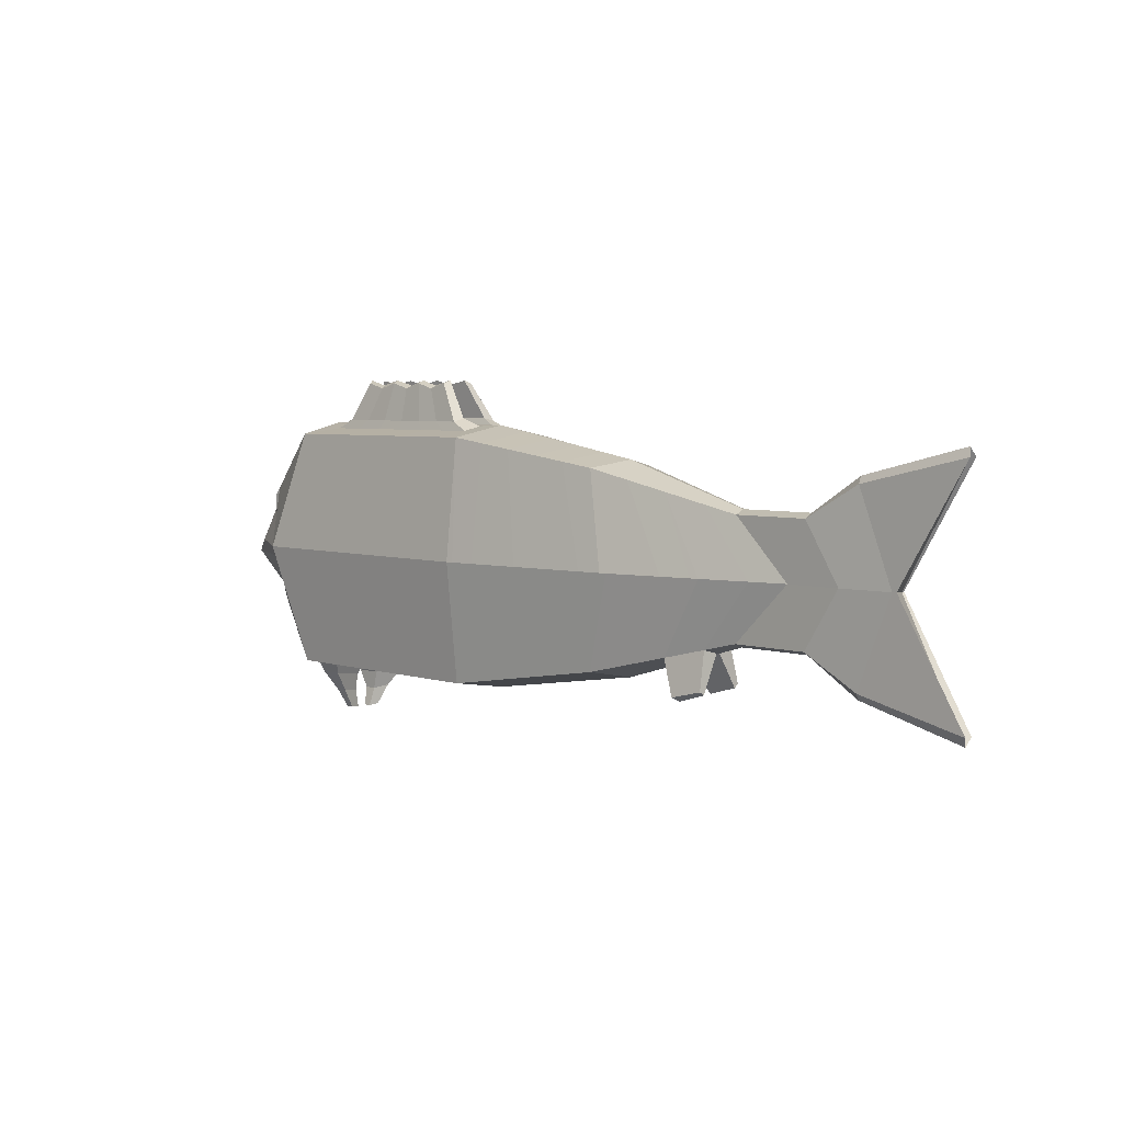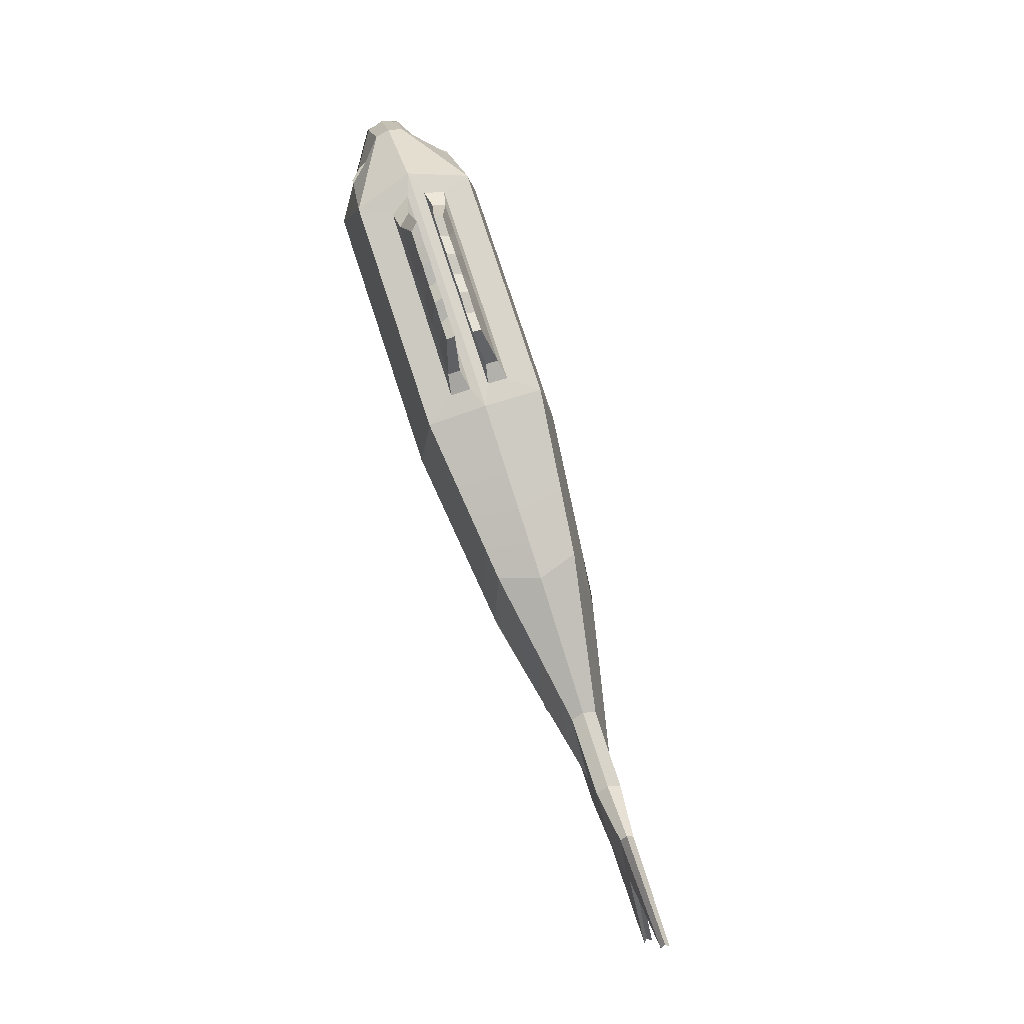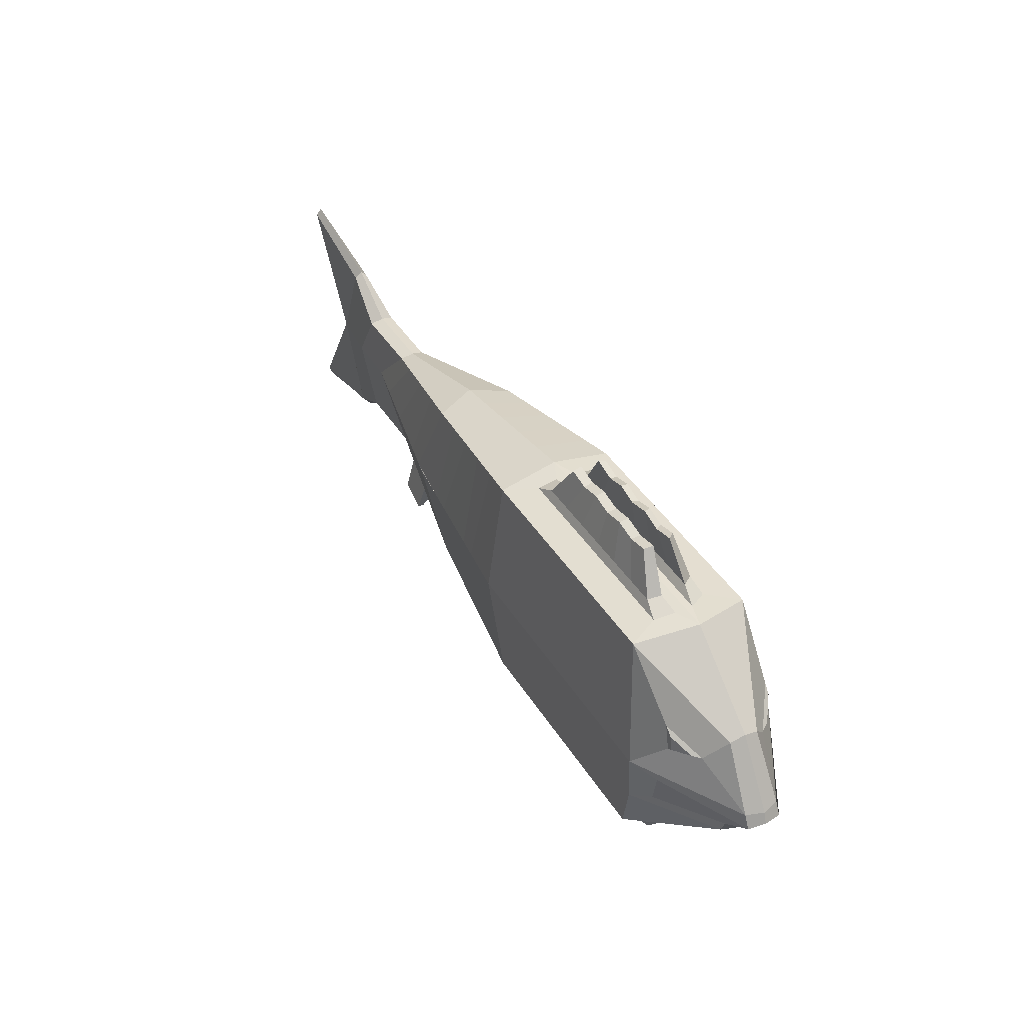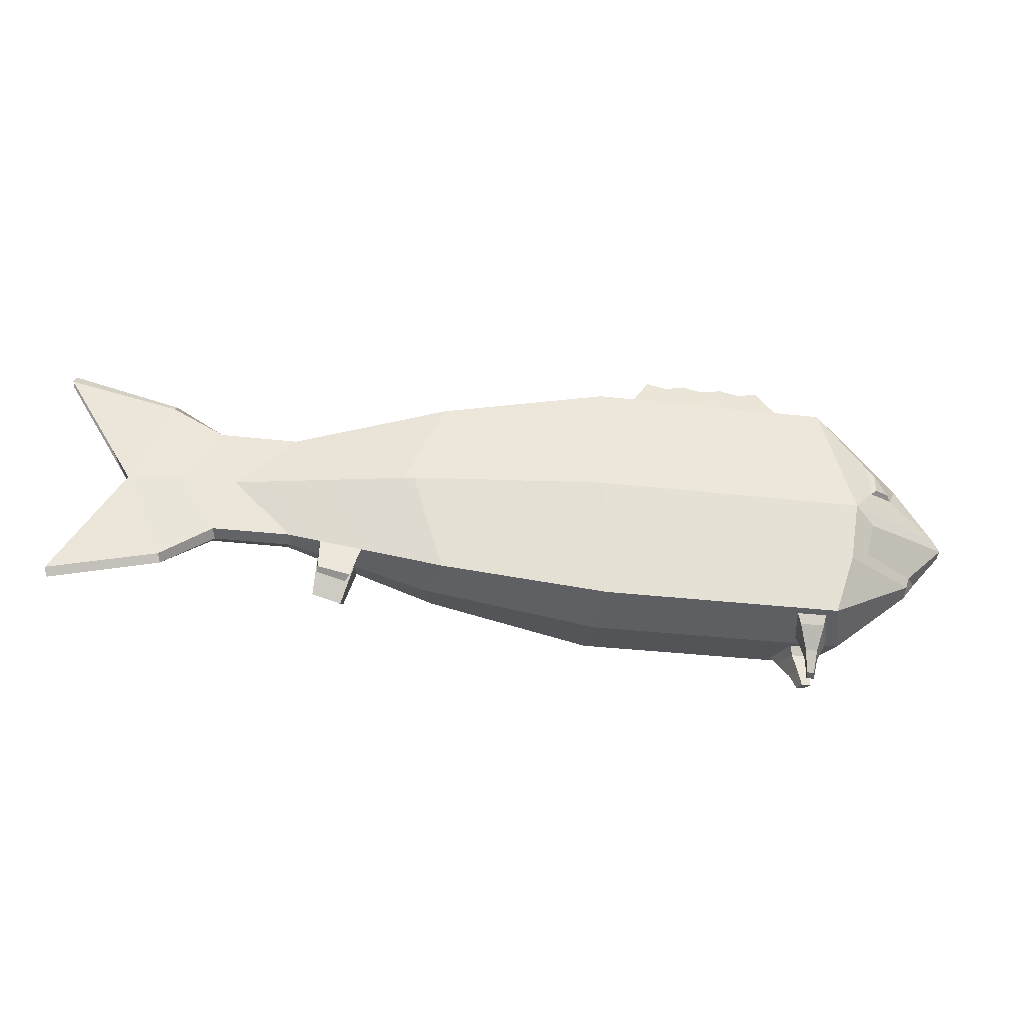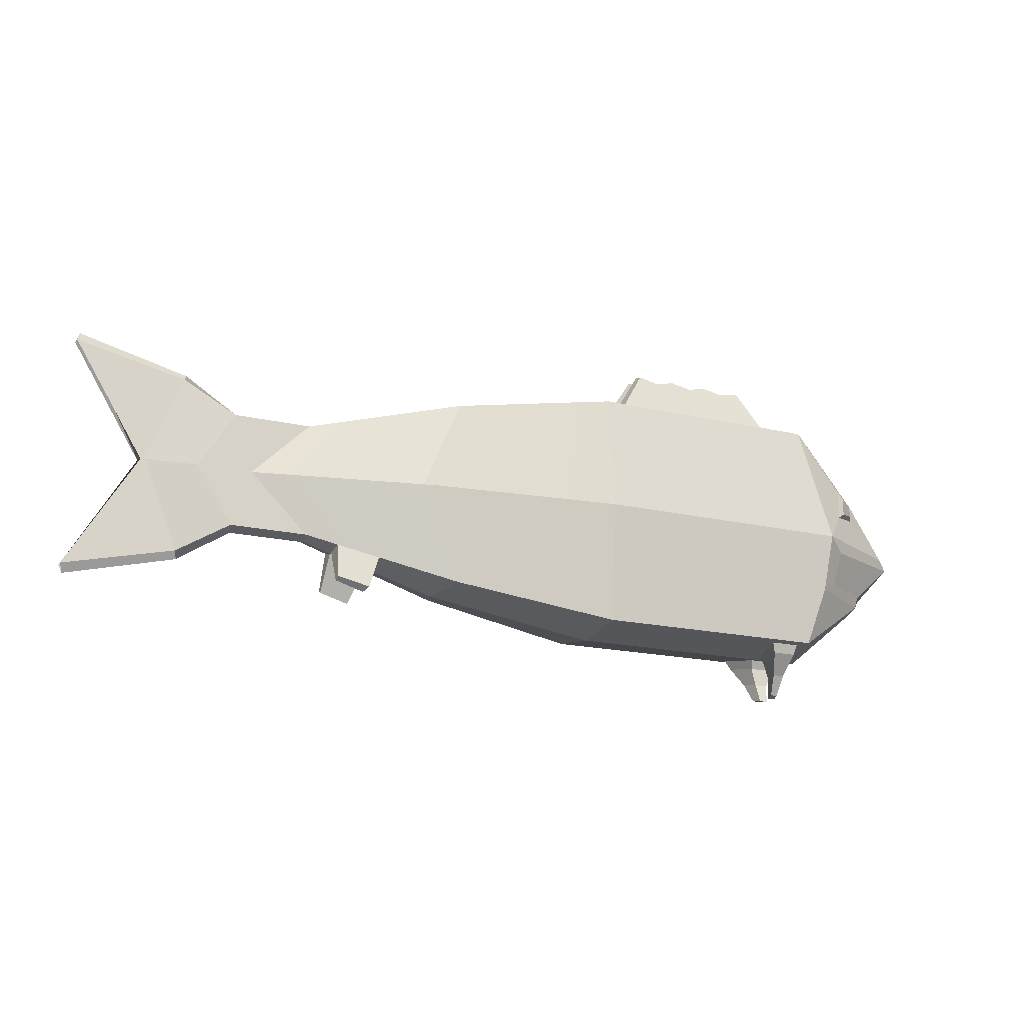
<metadata>
{"format":"obj","ext":"obj","renderer":"f3d","projection":"perspective","resolution":1024,"background":"white","views":[{"elev":4.8,"azim":-134.3,"up":"+Y"},{"elev":78.3,"azim":-108.1,"up":"+Y"},{"elev":41.1,"azim":61.0,"up":"+Y"},{"elev":-31.9,"azim":-9.4,"up":"+Y"},{"elev":-17.6,"azim":-25.2,"up":"+Y"}]}
</metadata>
<code>
o Fish
v 2.198 1.048 -0.227
v 2.356 -1 -0.487
v 2.256 1.051 0.2484
v 2.356 -1 0.487
v 0.5309 1.046 -0.2386
v 0.3556 -1 -0.487
v 0.5264 1.051 0.2484
v 0.3556 -1 0.487
v 2.996 0.3159 -0.3387
v 3.154 -0.4952 -0.1186
v 2.992 0.3177 0.3418
v 3.154 -0.4952 0.1186
v -1.019 -0.7865 -0.3311
v -1.019 -0.7865 0.3311
v -0.4693 0.8719 -0.3935
v -0.1944 0.9146 -0.4246
v -2.294 -0.4744 -0.1034
v -2.294 -0.4744 0.1034
v -2.294 0.4744 0.1034
v -2.294 0.4744 -0.1034
v 0.3449 -1.076 0
v 2.303 1.085 -0.06075
v 0.5231 1.083 -0.07376
v 2.498 -1.076 0
v 3.167 0.5331 0
v 3.272 -0.3966 9e-06
v -1.135 -0.8465 0
v 0.0806 0.9573 -0.4558
v -2.271 -0.5107 0
v -2.271 0.5107 0
v 2.772 -0.104 -0.4756
v 0.3311 0 0.6134
v 2.772 -0.104 0.4756
v 0.3311 0 -0.6134
v -1.282 0 0.4306
v -1.282 0 -0.4306
v -2.778 0 0.1035
v -2.778 0 -0.1035
v 3.499 0 0
v -2.912 -0.5107 0
v -2.935 -0.4744 0.1034
v -3.229 0 0.09508
v -2.935 0.4744 0.1034
v -3.229 0 -0.09508
v -2.935 -0.4744 -0.1034
v -2.912 0.5107 0
v -2.935 0.4744 -0.1034
v -3.342 -0.7876 0
v -3.365 -0.7317 0.05431
v -3.66 0 0.0563
v -3.365 0.7317 0.05431
v -3.66 0 -0.0563
v -3.365 -0.7317 -0.05431
v -3.342 0.7876 0
v -3.365 0.7317 -0.05431
v -4.238 -1.009 0
v -4.261 -0.9371 0.03526
v -3.687 0 0.04174
v -4.261 0.9371 0.03526
v -3.687 0 -0.04174
v -4.261 -0.9371 -0.03526
v -4.238 1.009 0
v -4.261 0.9371 -0.03526
v -3.701 0 0
v -2.031 -0.5389 -0.1505
v -2.031 0.5389 -0.1505
v -2.031 -0.5389 0.1505
v -2.031 0.5389 0.1505
v -2.036 0.5801 0
v -2.036 -0.5801 0
v -2.469 0 0.1711
v -2.469 0 -0.1711
v -1.686 0.6232 -0.212
v -1.686 0.6232 0.212
v -1.686 -0.6232 -0.212
v -1.686 -0.6232 0.212
v -1.729 0.6708 0
v -1.729 -0.6708 0
v -2.065 0 0.2595
v -2.065 0 -0.2595
v -1.726 -0.6671 0.01668
v -2.036 -0.5755 0.01668
v -1.726 -0.6671 -0.01643
v -2.036 -0.5754 -0.01712
v -1.784 -0.9111 -0.2351
v -2.051 -0.8456 -0.217
v -1.776 -0.8913 0.2398
v -2.044 -0.8258 0.2204
v -2.055 -0.874 -0.1776
v -1.815 -0.9453 -0.1774
v -1.807 -0.9254 0.1781
v -2.048 -0.8542 0.1781
v 0.5236 1.078 0.08158
v 0.3556 1 -0.487
v 2.848 0.4442 -0.4416
v 2.292 1.078 0.08158
v 1.365 1.047 -0.2328
v 2.85 0.4398 0.4397
v 0.3556 1 0.487
v 2.498 1.093 0
v 0.3449 1.093 0
v 0.6834 1.148 -0.1113
v 0.6898 1.12 -0.2117
v 1.368 1.121 -0.2081
v 2.047 1.121 -0.2046
v 2.132 1.15 -0.1034
v 2.112 1.123 0.2161
v 0.6736 1.123 0.2161
v 2.142 1.146 0.1114
v 0.6713 1.146 0.1114
v 0.8829 1.463 -0.08238
v 0.8874 1.438 -0.1508
v 1.375 1.395 -0.1484
v 1.862 1.439 -0.146
v 1.923 1.464 -0.07698
v 1.909 1.441 0.1409
v 0.8758 1.441 0.1409
v 1.93 1.461 0.06947
v 0.8742 1.461 0.06947
v 2.356 -1 -0.487
v 2.356 -1 0.487
v 0.3556 -1 -0.487
v 0.3556 -1 0.487
v 0.3449 -1.076 0
v 2.498 -1.076 0
v 1.909 -1 -0.487
v 1.909 -1 0.487
v 2.102 -1.065 0.07251
v 2.026 -1.011 0.4145
v 2.275 -1.011 0.4145
v 2.102 -1.065 -0.07251
v 2.374 -1.065 0.07251
v 2.275 -1.011 -0.4145
v 2.026 -1.011 -0.4145
v 2.374 -1.065 -0.07251
v 2.017 -1.076 0
v 2.257 -1.095 -0.3774
v 2.063 -1.095 -0.3774
v 2.057 -1.094 0.383
v 2.26 -1.094 0.383
v 2.335 -1.137 -0.1095
v 2.341 -1.138 0.1039
v 2.119 -1.138 0.1039
v 2.122 -1.137 -0.1095
v 2.057 -1.094 0.383
v 2.26 -1.094 0.383
v 2.341 -1.138 0.1039
v 2.119 -1.138 0.1039
v 2.228 -1.266 -0.2489
v 2.123 -1.266 -0.2489
v 2.271 -1.288 -0.1034
v 2.155 -1.288 -0.1034
v 2.128 -1.266 0.244
v 2.226 -1.266 0.244
v 2.266 -1.288 0.1083
v 2.158 -1.288 0.1083
v 2.215 -1.429 -0.1504
v 2.151 -1.429 -0.1504
v 2.241 -1.443 -0.06248
v 2.171 -1.443 -0.06248
v 2.154 -1.43 0.1474
v 2.214 -1.43 0.1474
v 2.238 -1.443 0.06545
v 2.172 -1.443 0.06545
v 2.693 -0.3993 -0.4519
v 2.695 -0.3931 0.4527
v 3.167 -0.5331 0
v 3.192 -0.3907 -0.1091
v 3.192 -0.3909 0.1089
v 3.504 -0.1048 -0.1395
v 3.53 -0.09498 9e-06
v 2.857 0.2951 -0.4293
v 3.504 -0.1047 0.1395
v 2.86 0.2978 0.4281
v 2.516 -0.5021 -0.5499
v 2.519 -0.4939 0.551
v 3.154 0.4952 0.1186
v 2.356 1 0.487
v 2.588 0 0.6134
v 3.451 0 0.1395
v 2.356 1 -0.487
v 3.154 0.4952 -0.1186
v 2.678 0 -0.6134
v 3.451 0 -0.1395
v 3.037 0.2956 0.2739
v 2.791 0.5081 0.4443
v 2.807 0.261 0.424
v 2.791 0.5081 -0.4443
v 3.037 0.2956 -0.2739
v 2.807 0.261 -0.424
v 2.022 1 0.487
v 1.689 1 0.487
v 1.356 1 0.487
v 1.022 1 0.487
v 0.6889 1 0.487
v 0.7037 1.093 0
v 1.062 1.093 0
v 1.421 1.093 0
v 1.78 1.093 0
v 2.139 1.093 0
v 2.376 0 0.6134
v 1.806 0 0.6134
v 1.594 0 0.6134
v 1.023 0 0.6134
v 0.812 0 0.6134
v 0.8198 1.084 -0.07159
v 1.117 1.084 -0.06942
v 1.413 1.084 -0.06725
v 1.71 1.085 -0.06509
v 2.007 1.085 -0.06292
v 1.968 1.051 0.2484
v 1.68 1.051 0.2484
v 1.391 1.051 0.2484
v 1.103 1.051 0.2484
v 0.8147 1.051 0.2484
v 0.8184 1.078 0.08158
v 1.113 1.078 0.08158
v 1.408 1.078 0.08158
v 1.703 1.078 0.08158
v 1.998 1.078 0.08158
v 0.9249 1.148 -0.11
v 1.166 1.149 -0.1086
v 1.408 1.149 -0.1073
v 1.649 1.149 -0.106
v 1.891 1.149 -0.1047
v 1.872 1.123 0.2161
v 1.632 1.123 0.2161
v 1.393 1.123 0.2161
v 1.153 1.123 0.2161
v 0.9133 1.123 0.2161
v 0.9164 1.146 0.1114
v 1.162 1.146 0.1114
v 1.407 1.146 0.1114
v 1.652 1.146 0.1114
v 1.897 1.146 0.1114
v 1.056 1.419 -0.08148
v 1.23 1.464 -0.08058
v 1.403 1.42 -0.07968
v 1.577 1.464 -0.07878
v 1.75 1.42 -0.07788
v 1.736 1.407 0.1409
v 1.564 1.441 0.1409
v 1.392 1.407 0.1409
v 1.22 1.441 0.1409
v 1.048 1.407 0.1409
v 1.05 1.426 0.06947
v 1.226 1.461 0.06947
v 1.402 1.426 0.06947
v 1.578 1.461 0.06947
v 1.754 1.426 0.06947
v -1.019 0.7865 0.3311
v -1.019 0.7865 -0.3311
v -1.135 0.8465 0
v 0.3311 0 0.6134
v 0.2719 0 -0.6067
v -1.372 0 0.4109
v -1.223 0 -0.4373
v -1.686 0.6232 -0.212
v -1.686 0.6232 0.212
v -1.729 0.6708 0
v -2.065 0 0.2595
v -1.993 0 -0.2752
v 0.3556 1 -0.487
v 0.3556 1 0.487
v 0.3449 1.093 0
v -0.7443 0.8292 -0.3623
v -0.7443 0.8292 0.3623
v -0.4693 0.8719 0.3935
v -0.1944 0.9146 0.4246
v 0.0806 0.9573 0.4558
v 0.04895 1.044 0
v -0.247 0.9946 0
v -0.543 0.9452 0
v -0.8389 0.8959 0
v -0.06564 0 0.5684
v -0.24 0 0.5487
v -0.7108 0 0.4953
v -0.8852 0 0.4755
v 0.06768 0 -0.5836
v -0.3734 0 -0.5336
v -0.5775 0 -0.5104
v -1.019 0 -0.4604
v -1.353 0.7049 -0.2716
v -1.353 0.7049 0.2716
v -1.432 0.7587 0
v -1.583 0 0.3647
v -1.745 0 -0.3293
v 2.198 1.048 -0.227
v 0.5309 1.046 -0.2386
v 0.3311 0 -0.6134
v 0.3556 1 -0.487
v 1.365 1.047 -0.2328
v 2.356 1 -0.487
v 2.606 0 -0.6134
v 0.6889 1 -0.487
v 1.022 1 -0.487
v 1.356 1 -0.487
v 1.689 1 -0.487
v 2.022 1 -0.487
v 0.7939 0 -0.6134
v 1.041 0 -0.6134
v 1.576 0 -0.6134
v 1.824 0 -0.6134
v 2.358 0 -0.6134
v 1.99 1.048 -0.2285
v 1.677 1.047 -0.2306
v 1.027 1.047 -0.2352
v 0.7113 1.046 -0.2374
v 1.642 1.047 -0.2309
v 1.92 1.048 -0.2289
v 1.594 1.121 -0.207
v 1.82 1.121 -0.2058
v 1.537 1.439 -0.1476
v 1.699 1.395 -0.1468
v 0.8088 1.046 -0.2367
v 1.087 1.047 -0.2348
v 0.9159 1.12 -0.2105
v 1.142 1.12 -0.2093
v 1.05 1.394 -0.15
v 1.212 1.438 -0.1492
v 1.385 1.42 -0.07978
v 1.074 1.419 -0.08139
f 22 1 105 106
f 205 195 99 32
f 21 8 14 27
f 124 136 127 123
f 33 166 169 173
f 39 25 177 180
f 172 95 9
f 24 2 10 167
f 100 178 177 25
f 72 65 17 38
f 268 273 274 267
f 34 6 13 36
f 269 272 273 268
f 37 19 43 42
f 70 82 67 18 29
f 69 66 20 30
f 71 68 19 37
f 68 69 30 19
f 65 84 70 29 17
f 30 20 47 46
f 270 271 272 269
f 181 100 25 182
f 4 24 167 12
f 184 182 25 39
f 122 126 136 124
f 6 21 27 13
f 216 93 110 231
f 168 170 171 26
f 18 37 42 41
f 67 71 37 18
f 17 29 40 45
f 8 32 35 14
f 264 265 271 270
f 66 72 38 20
f 2 175 10
f 26 171 173 169
f 6 34 183 175 2
f 98 174 11
f 4 176 179 201 202 203 204 205 32 8
f 41 42 50 49
f 40 41 49 48
f 44 45 53 52
f 45 40 48 53
f 19 30 46 43
f 20 38 44 47
f 38 17 45 44
f 29 18 41 40
f 48 49 57 56
f 52 53 61 60
f 53 48 56 61
f 55 52 60 63
f 43 46 54 51
f 46 47 55 54
f 42 43 51 50
f 47 44 52 55
f 64 62 63 60
f 58 59 62 64
f 57 58 64 56
f 56 64 60 61
f 49 50 58 57
f 51 54 62 59
f 54 55 63 62
f 50 51 59 58
f 73 80 72 66
f 76 79 71 67
f 81 76 87 91
f 74 77 69 68
f 79 74 68 71
f 77 73 66 69
f 78 81 82 70
f 80 75 65 72
f 36 13 75 80
f 27 14 76 81 78
f 15 281 282 266
f 16 280 281 15
f 28 279 280 16
f 13 27 78 83 75
f 14 35 79 76
f 263 255 279 28
f 82 81 91 92
f 84 83 78 70
f 85 90 89 86
f 92 91 87 88
f 84 65 86 89
f 83 84 89 90
f 76 67 88 87
f 67 82 92 88
f 65 75 85 86
f 75 83 90 85
f 23 5 94 101
f 1 22 100 181
f 206 23 101 196
f 215 7 99 195
f 96 3 178 100
f 7 93 101 99
f 220 96 100 200
f 225 106 115 240
f 107 109 118 116
f 211 3 107 226
f 210 22 106 225
f 3 96 109 107
f 5 23 102 103
f 93 7 108 110
f 309 97 104 311
f 315 5 103 317
f 246 119 117 245
f 114 314 240 115
f 103 102 111 112
f 110 108 117 119
f 317 103 112 319
f 311 104 113 313
f 231 110 119 246
f 226 107 116 241
f 106 105 114 115
f 132 130 140 142
f 134 133 137 138
f 129 130 121 127
f 130 132 125 121
f 132 128 136 125
f 128 129 127 136
f 133 134 126 120
f 135 133 120 125
f 131 135 125 136
f 134 131 136 126
f 139 143 148 145
f 138 137 149 150
f 129 128 143 139
f 133 135 141 137
f 135 131 144 141
f 128 132 142 143
f 130 129 139 140
f 131 134 138 144
f 137 141 151 149
f 142 140 146 147
f 140 139 145 146
f 143 142 147 148
f 151 152 160 159
f 154 153 161 162
f 148 147 155 156
f 144 138 150 152
f 146 145 153 154
f 145 148 156 153
f 147 146 154 155
f 141 144 152 151
f 158 157 159 160
f 164 163 162 161
f 150 149 157 158
f 153 156 164 161
f 155 154 162 163
f 152 150 158 160
f 149 151 159 157
f 156 155 163 164
f 168 165 31 170
f 12 176 4
f 168 26 167 10
f 26 169 12 167
f 171 170 184 39
f 170 31 183 184
f 173 171 39 180
f 33 173 180 179
f 31 165 175 183
f 165 168 10 175
f 166 33 179 176
f 169 166 176 12
f 186 185 177 178
f 187 186 178 179
f 185 180 177
f 185 187 179 180
f 189 188 181 182
f 188 190 183 181
f 189 182 184
f 190 189 184 183
f 98 11 185 186
f 174 98 186 187
f 9 95 188 189
f 95 172 190 188
f 11 174 187 185
f 172 9 189 190
f 108 230 245 117
f 230 229 244 245
f 229 228 243 244
f 228 227 242 243
f 227 226 241 242
f 109 235 250 118
f 235 234 249 250
f 234 233 248 249
f 233 232 247 248
f 232 231 246 247
f 118 250 241 116
f 250 249 242 241
f 249 248 243 242
f 248 247 244 243
f 247 246 245 244
f 23 206 221 102
f 206 207 222 221
f 207 208 223 222
f 208 209 224 223
f 209 210 225 224
f 7 215 230 108
f 215 214 229 230
f 214 213 228 229
f 213 212 227 228
f 212 211 226 227
f 102 221 236 111
f 221 222 237 322 236
f 222 223 238 321 237
f 223 224 239 238
f 224 225 240 239
f 93 216 196 101
f 216 217 197 196
f 217 218 198 197
f 218 219 199 198
f 219 220 200 199
f 3 211 191 178
f 211 212 192 191
f 212 213 193 192
f 213 214 194 193
f 214 215 195 194
f 22 210 200 100
f 210 209 199 200
f 209 208 198 199
f 208 207 197 198
f 207 206 196 197
f 96 220 235 109
f 220 219 234 235
f 219 218 233 234
f 218 217 232 233
f 217 216 231 232
f 179 178 191 201
f 201 191 192 202
f 202 192 193 203
f 203 193 194 204
f 204 194 195 205
f 274 266 252 253
f 278 267 251 256
f 267 274 253 251
f 266 282 257 252
f 285 283 258 260
f 286 284 259 261
f 284 285 260 259
f 283 287 262 258
f 254 264 270 275
f 275 270 269 276
f 276 269 268 277
f 277 268 267 278
f 265 263 28 271
f 271 28 16 272
f 272 16 15 273
f 273 15 266 274
f 252 257 287 283
f 251 253 285 284
f 256 251 284 286
f 253 252 283 285
f 304 299 293 294
f 289 308 295 291
f 290 291 295 300
f 300 295 296 301
f 301 296 297 302
f 302 297 298 303
f 303 298 299 304
f 299 305 288 293
f 298 306 305 299
f 297 292 306 298
f 296 307 292 297
f 295 308 307 296
f 294 293 183
f 291 290 255
f 258 262 80
f 105 312 314 114
f 312 311 313 314
f 1 310 312 105
f 310 309 311 312
f 104 318 320 113
f 318 317 319 320
f 97 316 318 104
f 316 315 317 318
f 240 314 313 239
f 239 313 113 321 238
f 321 113 320 237
f 237 320 319 322
f 322 319 112 111 236

</code>
